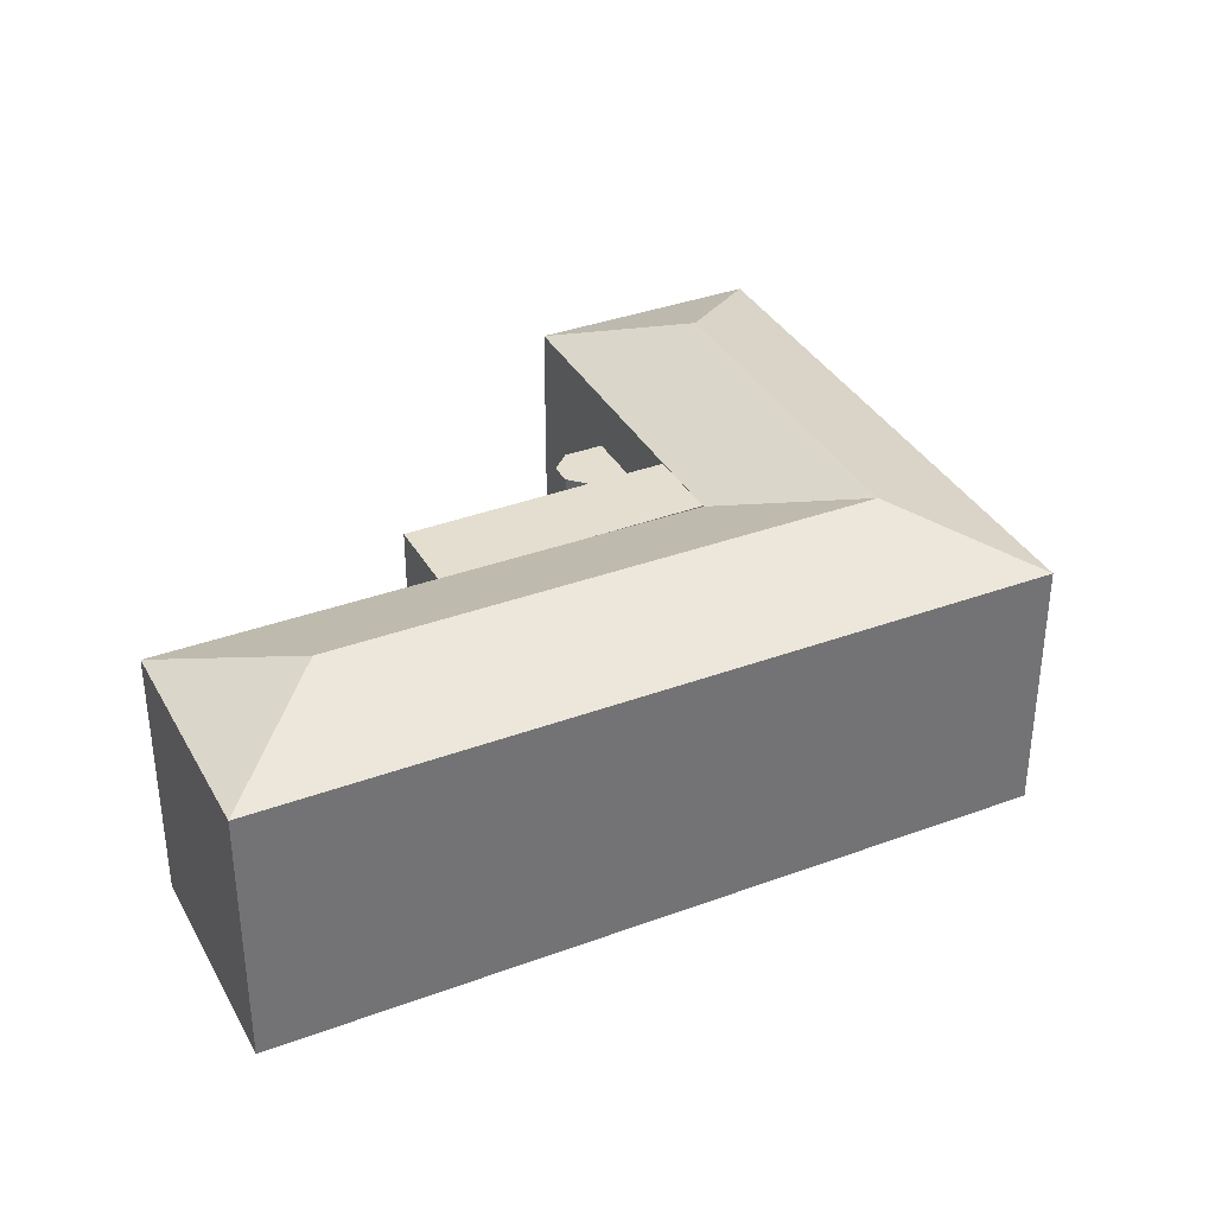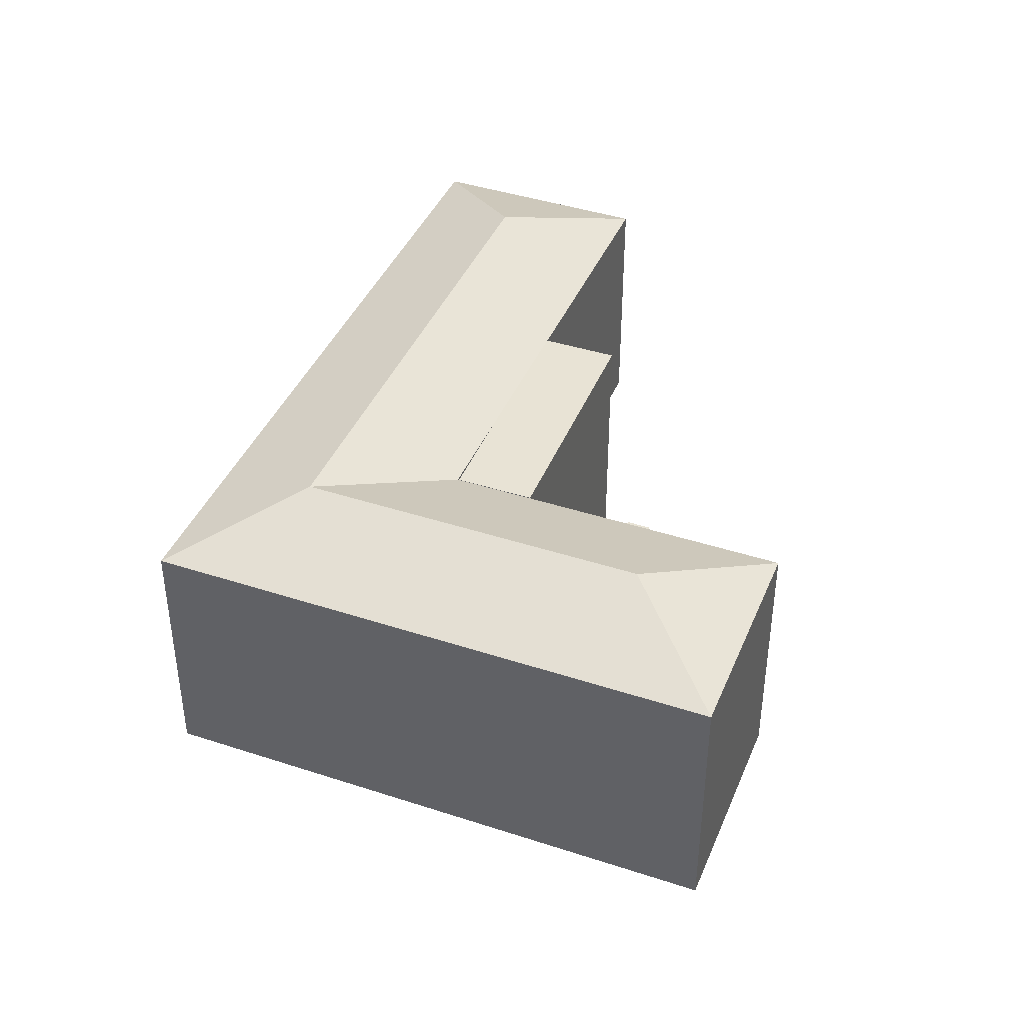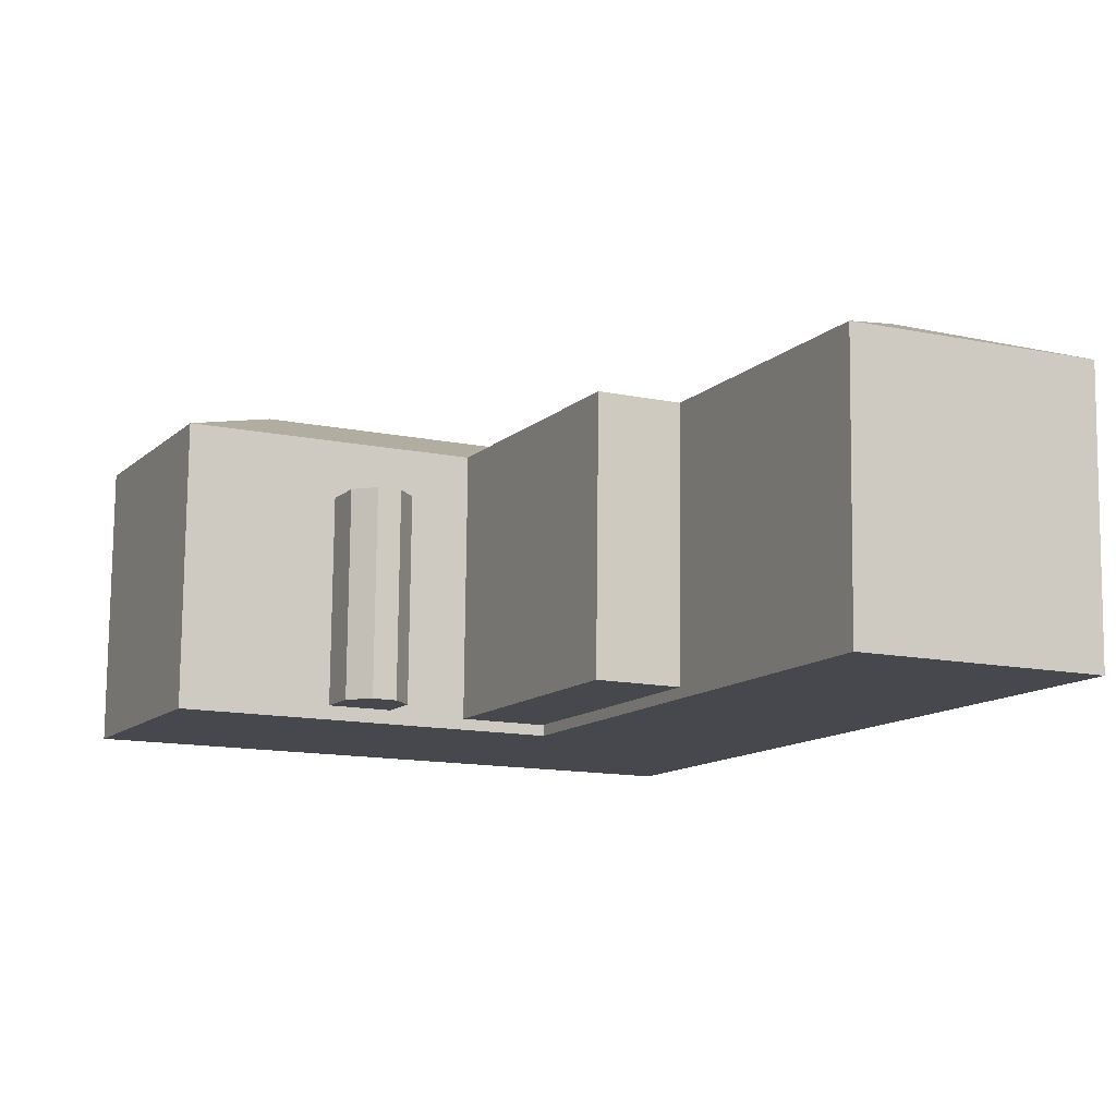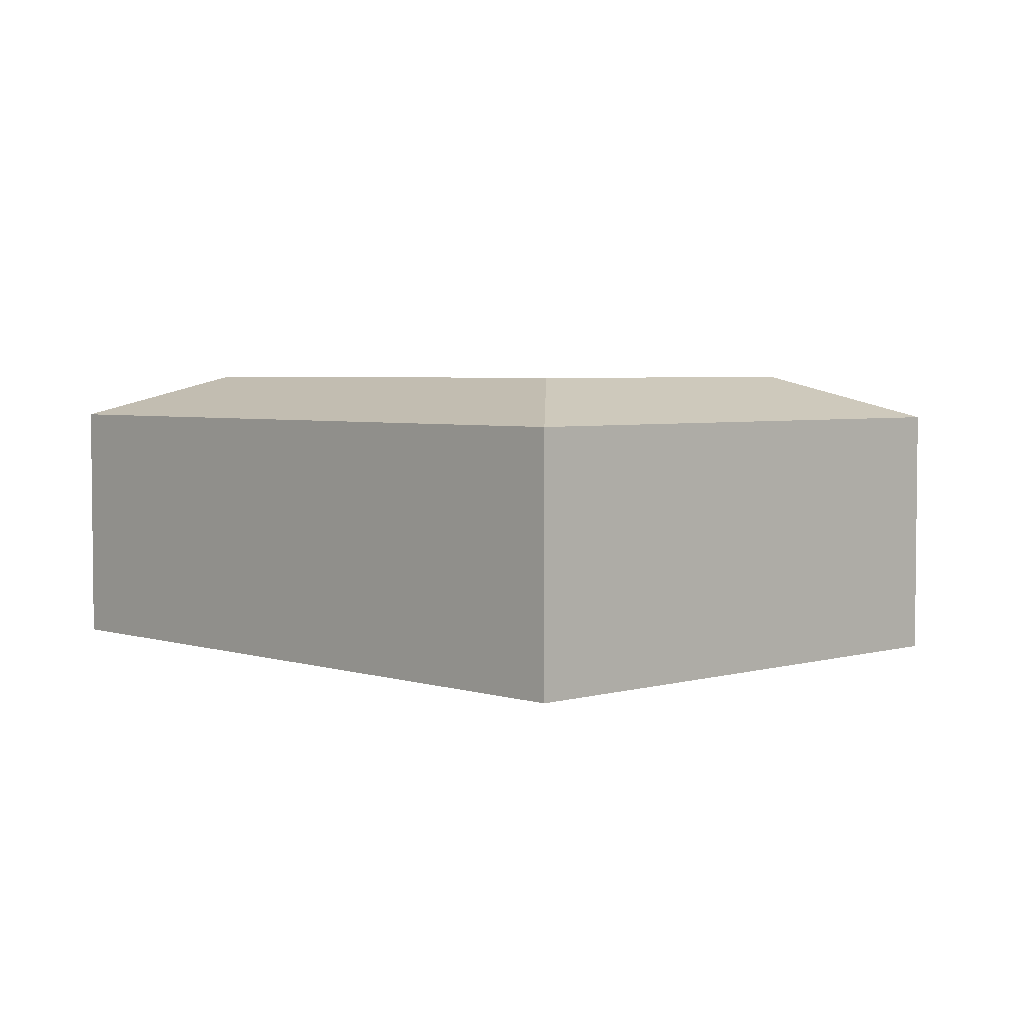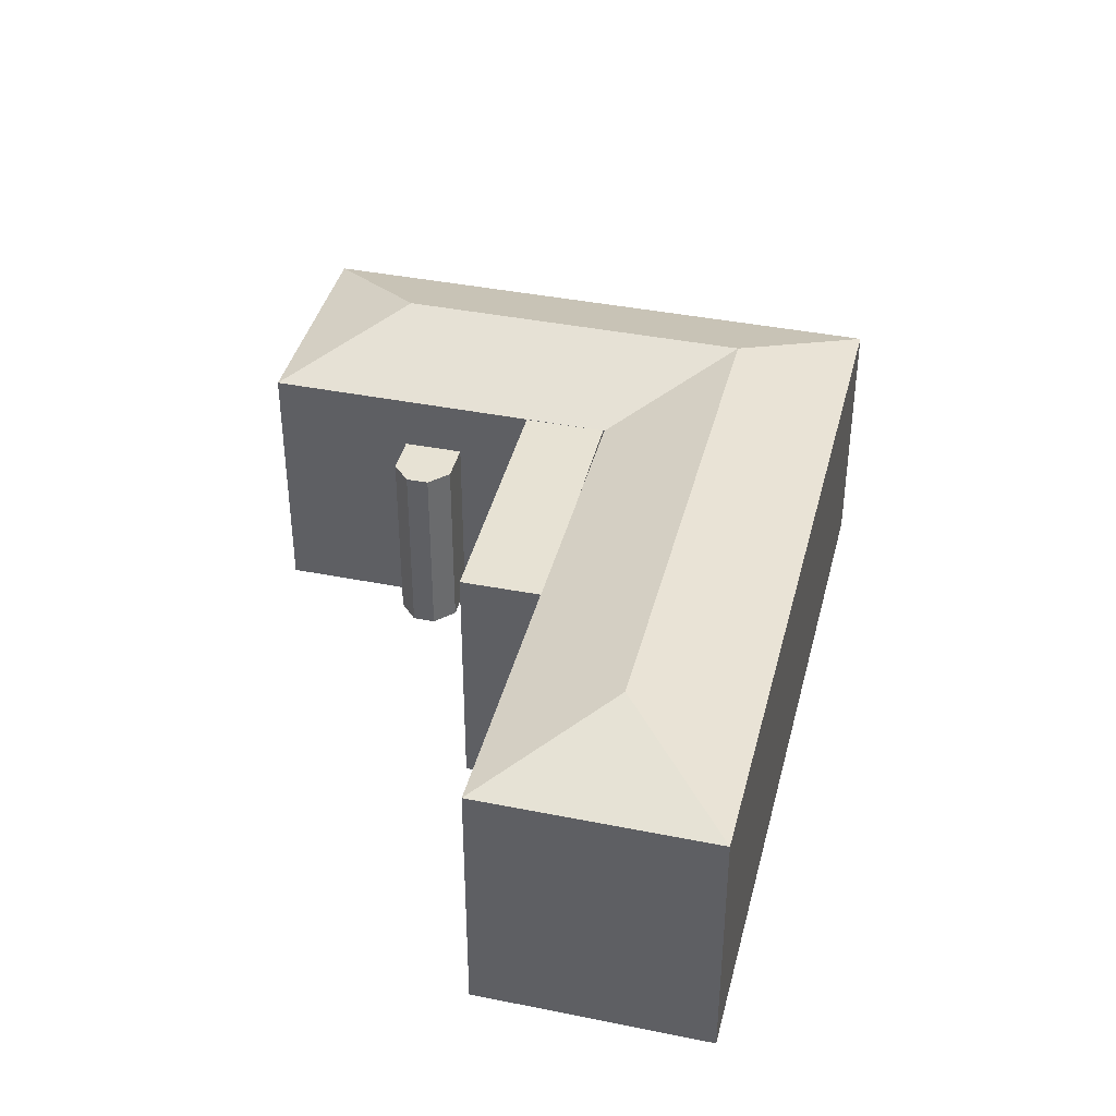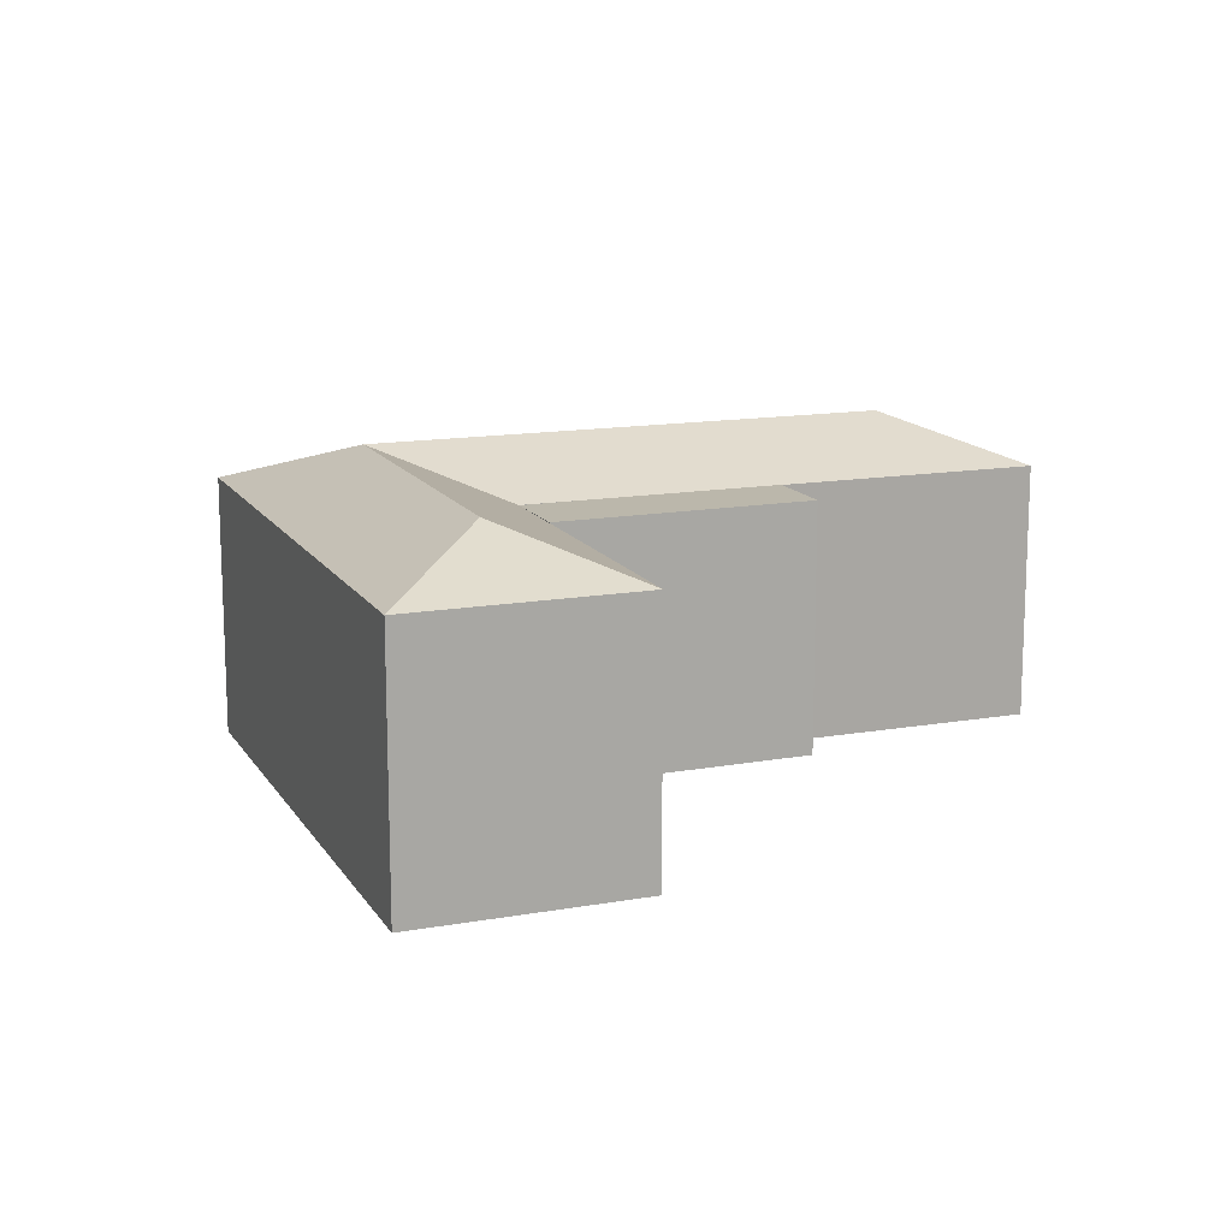
<metadata>
{"format":"obj","ext":"obj","renderer":"f3d","projection":"perspective","resolution":1024,"background":"white","views":[{"elev":35.8,"azim":89.9,"up":"+Y"},{"elev":41.3,"azim":-132.5,"up":"+Y"},{"elev":78.3,"azim":0.6,"up":"+Z"},{"elev":3.9,"azim":162.1,"up":"+Y"},{"elev":39.7,"azim":39.7,"up":"+Y"},{"elev":14.2,"azim":-85.3,"up":"+Y"}]}
</metadata>
<code>
v  23.14 12.34 16.28
v  17.22 -2.709e-16 4.423
v  23.14 -9.969e-16 16.28
v  17.22 12.34 4.423
v  20.83 -1.62e-16 2.645
v  20.83 12.34 2.645
v  26.75 12.34 14.5
v  26.75 -8.88e-16 14.5
v  12.2 9.655 9.123
v  11.32 0.13 7.329
v  12.2 0.13 9.123
v  11.32 9.655 7.329
v  13.43 0.13 9.578
v  13.43 9.655 9.577
v  14.44 0.13 9.083
v  14.44 9.655 9.083
v  14.86 0.13 7.816
v  14.86 9.655 7.816
v  13.98 0.13 6.023
v  13.98 9.655 6.022
v  26.3 12.34 -12.7
v  31.27 -0.5 -2.404
v  26.3 -0.5 -12.7
v  42.98 -0.5 21.8
v  31.27 12.34 -2.404
v  42.98 12.34 21.8
v  15.92 12.34 -7.686
v  0.0002734 12.34 -0.000406
v  15.92 -0.5 -7.685
v  0 -0.5 -3.062e-17
v  32.58 12.34 26.78
v  32.58 -0.5 26.78
v  20.89 -0.5 2.609
v  20.89 12.34 2.609
v  5.031 12.34 10.27
v  5.031 -0.5 10.27
v  26.08 14.57 0.1022
v  23.6 14.57 -5.045
v  35.27 14.57 19.1
v  18.4 14.57 -2.539
v  7.664 14.57 2.648
g defaultobject
f 1 2 3
f 2 1 4
f 4 5 2
f 5 4 6
f 5 7 8
f 7 5 6
f 8 1 3
f 1 8 7
f 9 10 11
f 10 9 12
f 13 9 11
f 9 13 14
f 15 14 13
f 14 15 16
f 17 16 15
f 16 17 18
f 19 18 17
f 18 19 20
f 12 19 10
f 19 12 20
f 21 22 23
f 22 21 24
f 24 21 25
f 24 25 26
f 23 27 21
f 27 23 28
f 28 23 29
f 28 29 30
f 24 31 32
f 31 24 26
f 31 33 32
f 33 31 34
f 35 30 36
f 30 35 28
f 33 35 36
f 35 33 34
f 1 6 4
f 6 1 7
f 9 20 12
f 20 9 18
f 18 9 14
f 18 14 16
f 34 37 38
f 37 34 39
f 39 34 31
f 38 25 21
f 25 38 37
f 25 37 26
f 26 37 39
f 21 40 38
f 40 21 27
f 40 27 41
f 41 27 28
f 40 34 38
f 34 40 35
f 35 40 41
f 31 26 39
f 28 35 41
f 5 3 2
f 3 5 8
f 10 13 11
f 13 10 15
f 15 10 19
f 15 19 17
f 30 33 36
f 33 30 29
f 33 29 24
f 24 29 22
f 22 29 23
f 24 32 33

</code>
